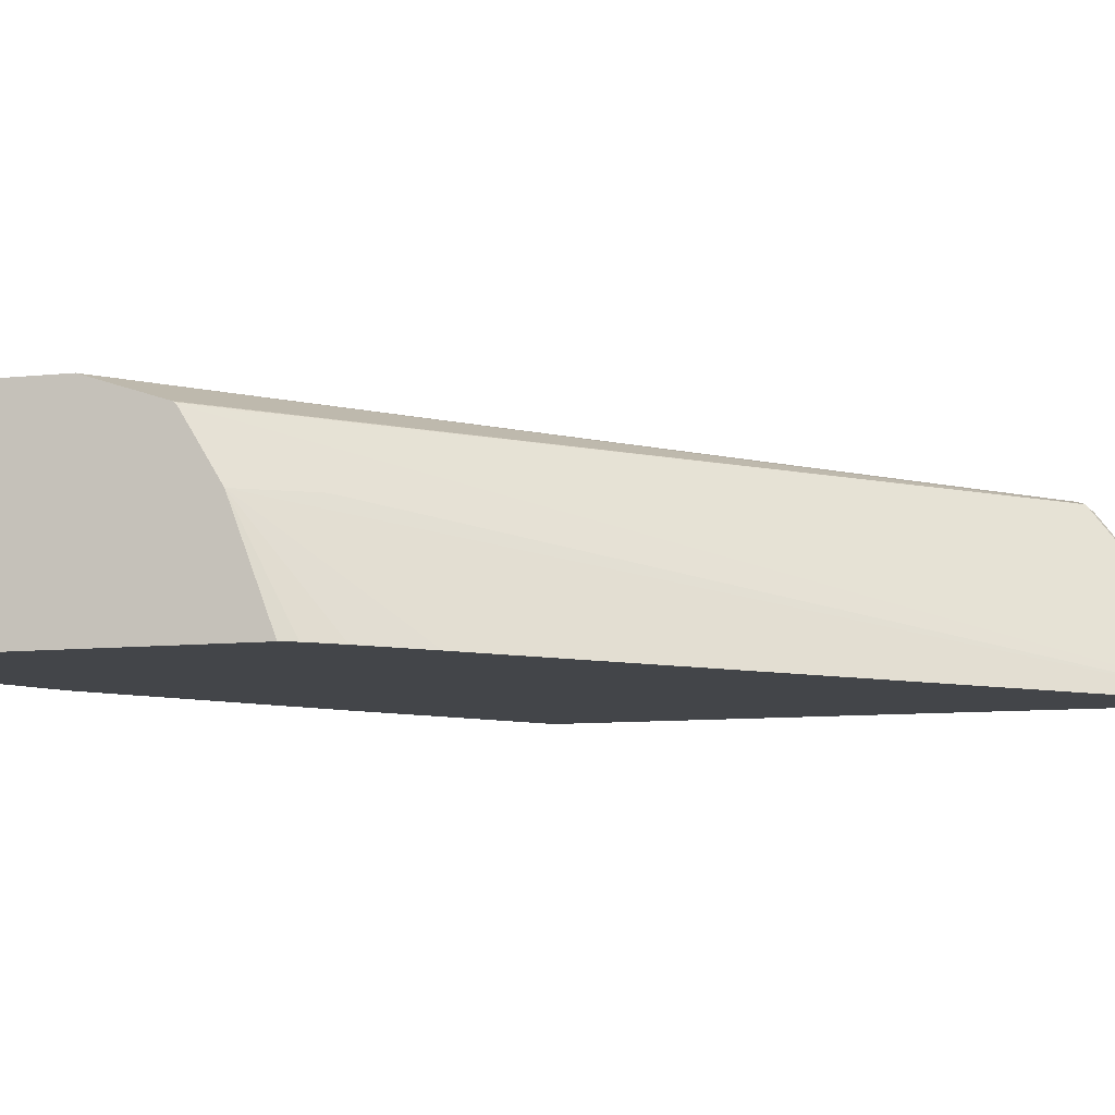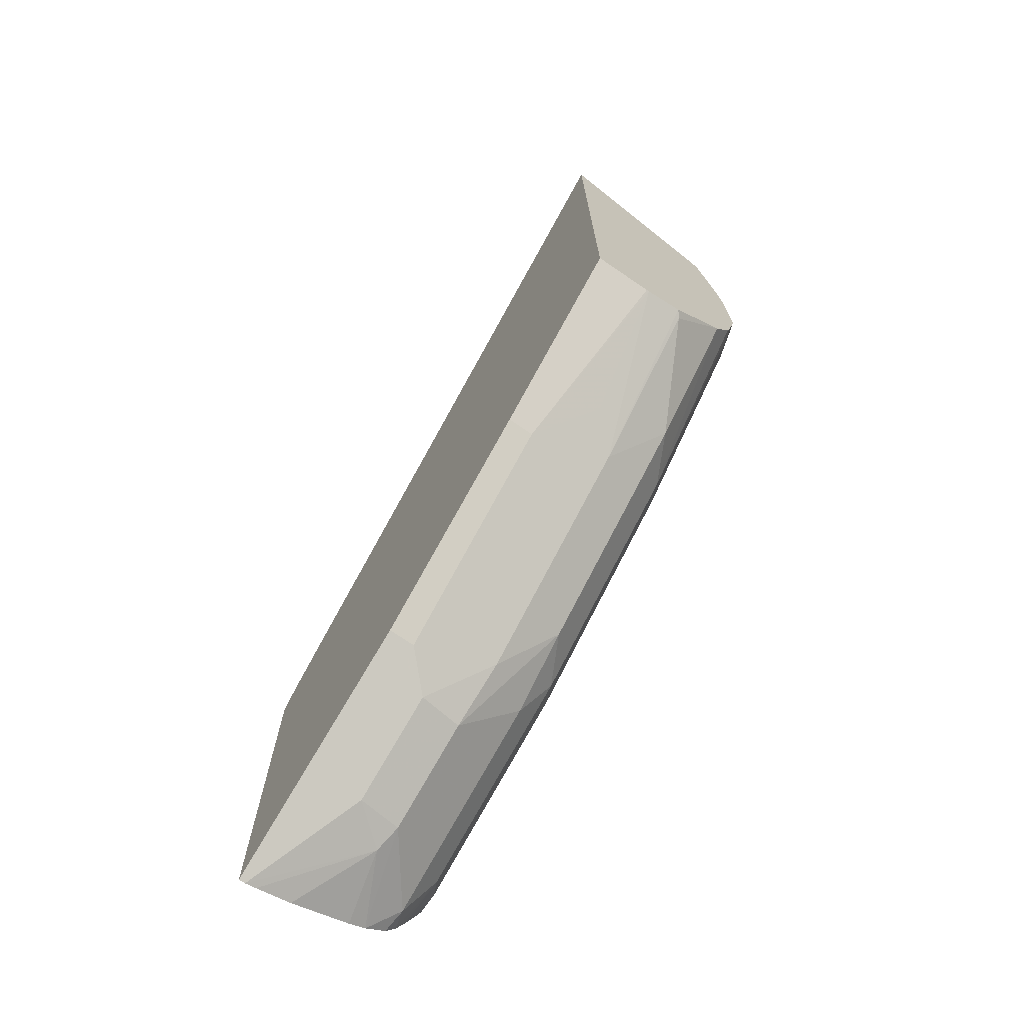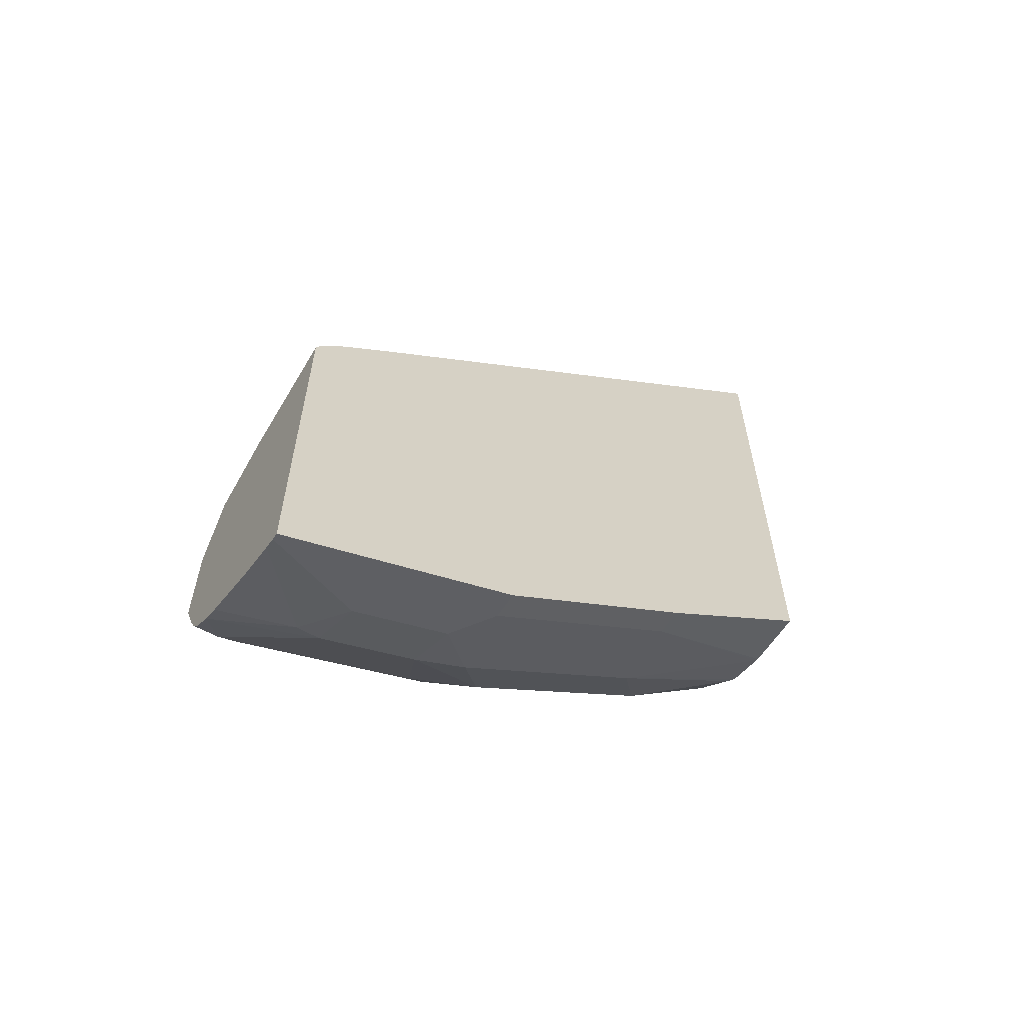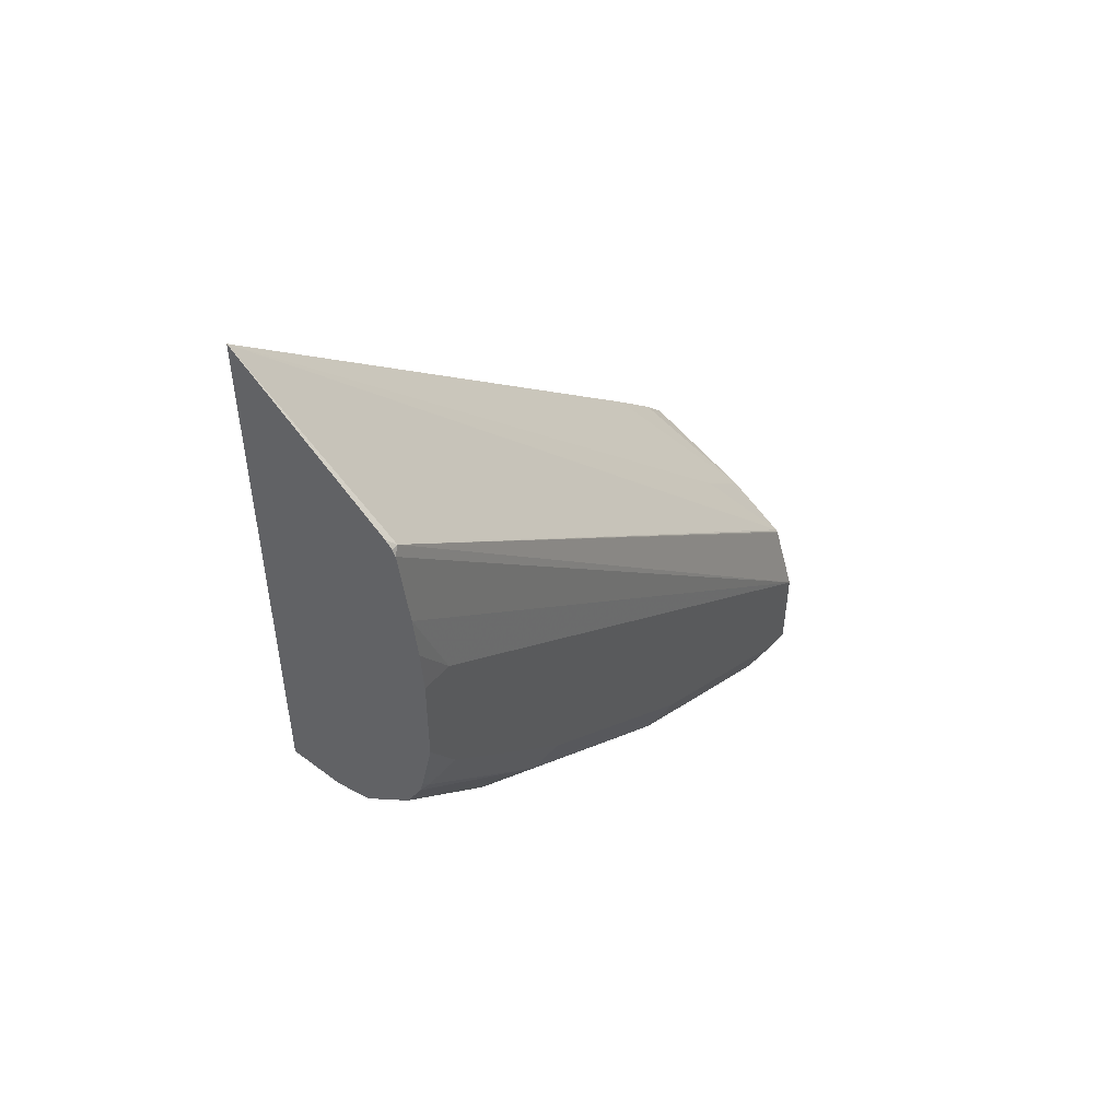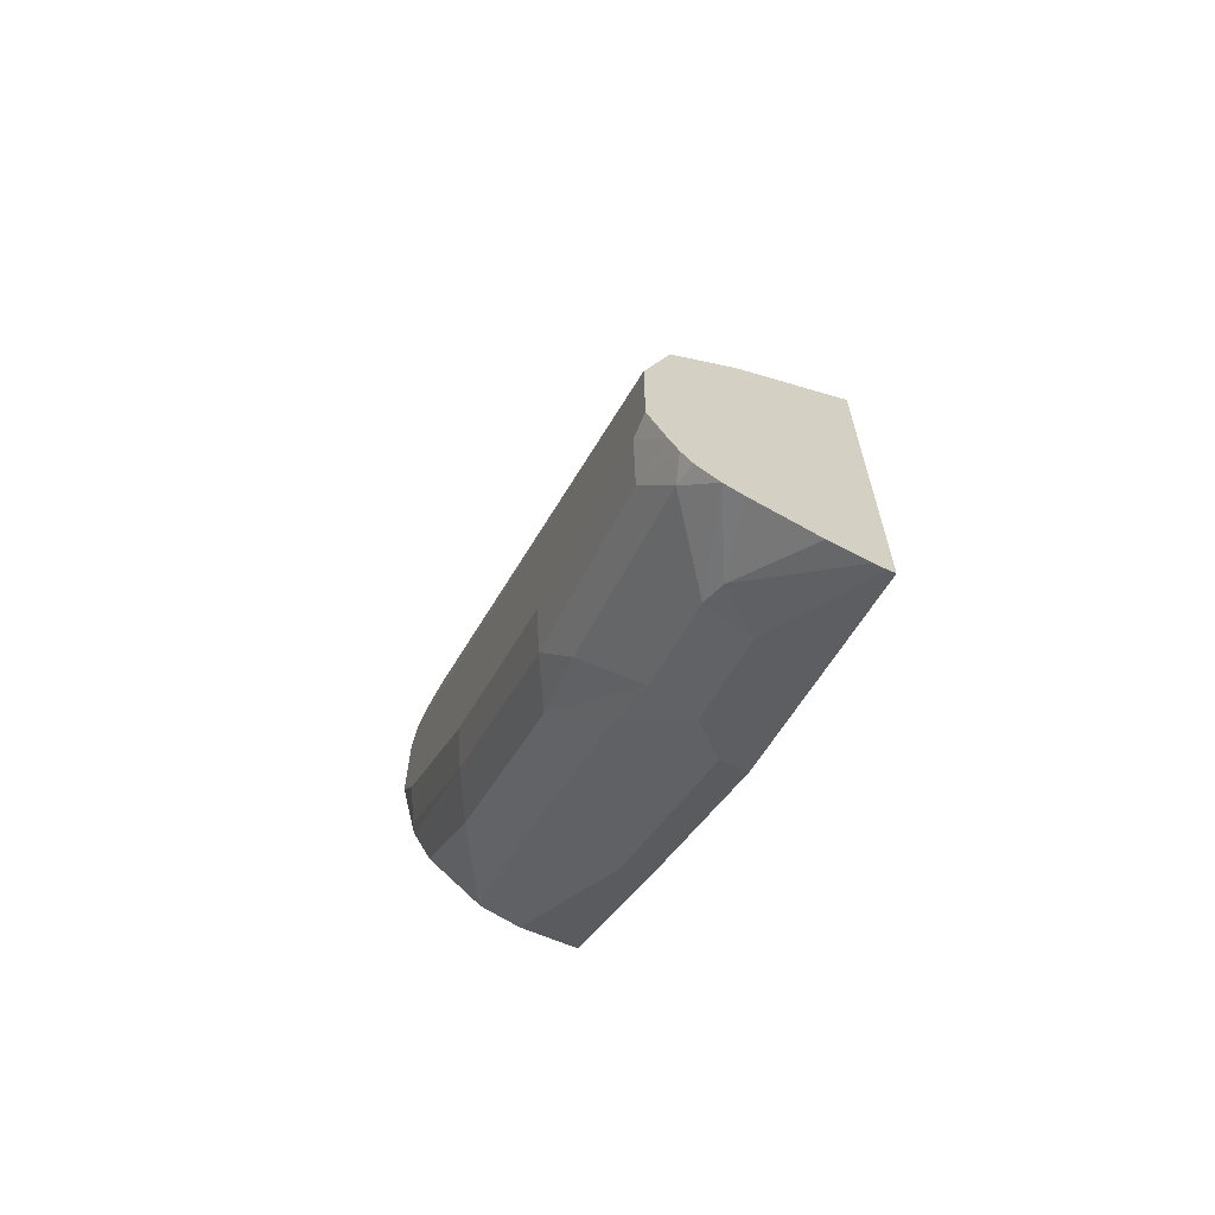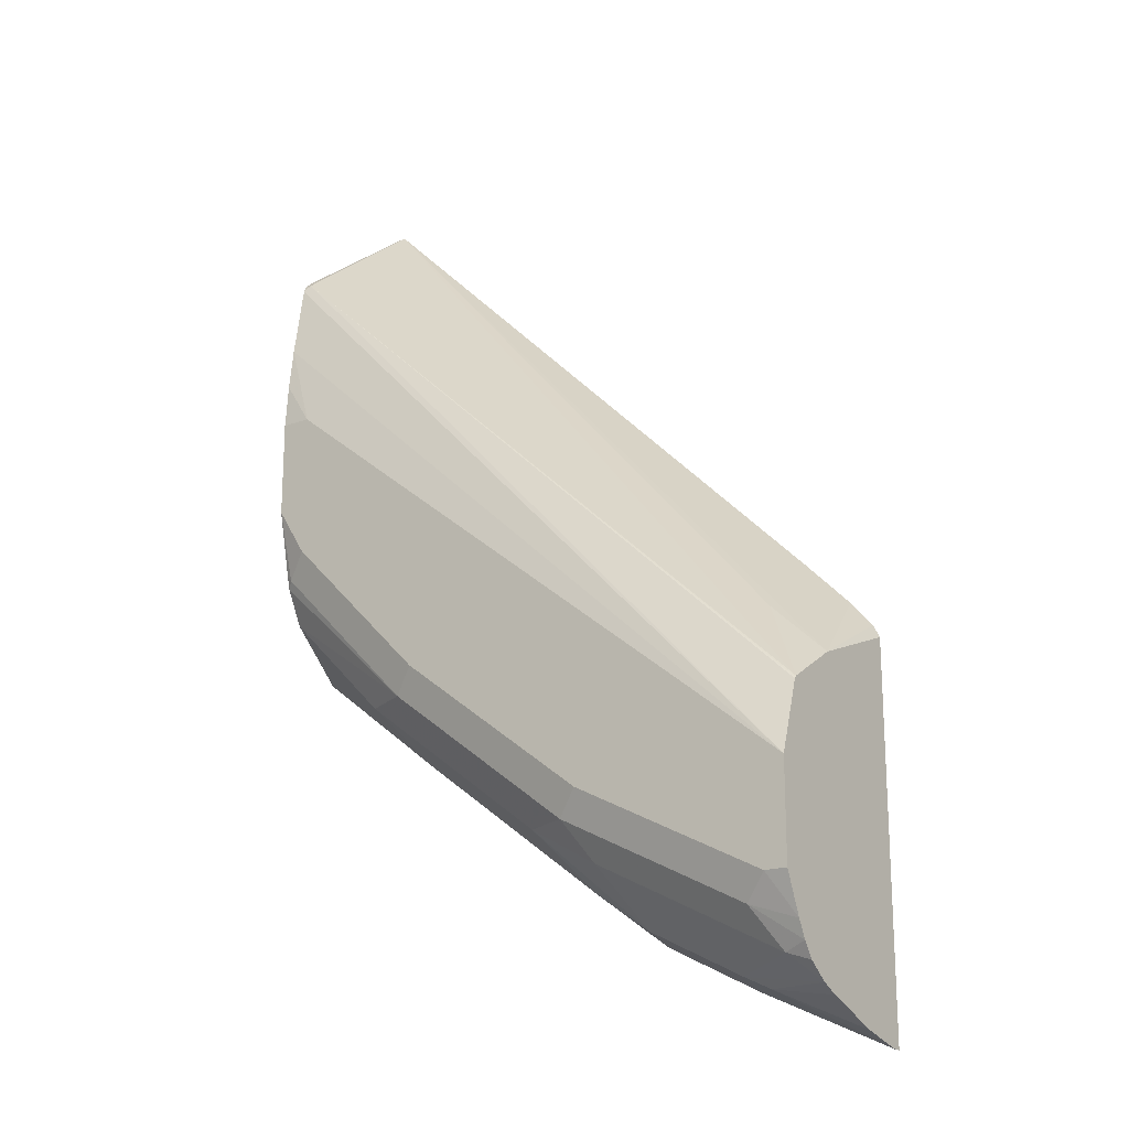
<metadata>
{"format":"obj","ext":"obj","renderer":"f3d","projection":"perspective","resolution":1024,"background":"white","views":[{"elev":-8.7,"azim":-73.4,"up":"+Y"},{"elev":-72.3,"azim":55.7,"up":"+Z"},{"elev":-61.6,"azim":-33.4,"up":"+Z"},{"elev":51.6,"azim":129.5,"up":"+Z"},{"elev":-66.6,"azim":-112.9,"up":"+Z"},{"elev":-18.6,"azim":-144.7,"up":"+Z"}]}
</metadata>
<code>
v 0.6698 -0.03952 -0.7131
v 0.5999 -0.03952 -0.7692
v 0.6698 -0.01444 -0.7131
v 0.6698 -0.03952 -0.4636
v 0.5999 -0.02822 -0.7692
v 0.5152 -0.03952 -0.8327
v 0.6698 -0.01334 -0.7129
v 0.4475 -0.03952 -0.6803
v 0.6698 0.02887 -0.5159
v 0.6669 0.03175 -0.5187
v 0.4135 0.0311 -0.7509
v 0.4376 0.007053 -0.7128
v 0.4135 0.005618 -0.7354
v 0.621 -0.007051 -0.7481
v 0.5152 -0.02822 -0.8327
v 0.5858 -0.01411 -0.7763
v 0.5011 -0.03952 -0.8398
v 0.6069 0.007053 -0.7551
v 0.6698 0.003134 -0.7078
v 0.4263 -0.03952 -0.7015
v 0.6698 0.03175 -0.5187
v 0.6698 0.03319 -0.5216
v 0.4135 0.04234 -0.7833
v 0.4135 0.03208 -0.7523
v 0.4135 0.03175 -0.7516
v 0.4135 -0.03952 -0.7185
v 0.4164 -0.03952 -0.7128
v 0.5011 -0.01411 -0.8398
v 0.4842 -0.03952 -0.8483
v 0.6246 0.02646 -0.7304
v 0.6669 0.00529 -0.7093
v 0.5223 0.007053 -0.8186
v 0.6698 0.02718 -0.6852
v 0.6698 0.03849 -0.5543
v 0.4135 0.04234 -0.8257
v 0.6563 0.04234 -0.5928
v 0.4135 -0.03952 -0.8836
v 0.4587 -0.01411 -0.861
v 0.4976 0.00529 -0.8363
v 0.4164 -0.03952 -0.8822
v 0.4164 -0.03528 -0.8822
v 0.5399 0.02646 -0.7939
v 0.6034 0.03705 -0.7304
v 0.6698 0.03489 -0.6698
v 0.6698 0.0408 -0.5732
v 0.4234 0.04234 -0.8257
v 0.4135 0.03487 -0.8431
v 0.6698 0.04234 -0.5928
v 0.4135 -0.03672 -0.8836
v 0.4446 0.002645 -0.8627
v 0.4552 0.00529 -0.8575
v 0.5081 0.02822 -0.8116
v 0.5187 0.03705 -0.7939
v 0.5928 0.04234 -0.7198
v 0.6669 0.03705 -0.6669
v 0.6698 0.03633 -0.6641
v 0.5081 0.04234 -0.7833
v 0.434 0.03705 -0.8363
v 0.4135 0.03113 -0.8506
v 0.6698 0.04234 -0.6352
v 0.4135 -0.03187 -0.8825
v 0.4135 -0.01636 -0.8783
v 0.4135 0.009929 -0.868
v 0.4135 0.01742 -0.8643
v 0.4234 0.02822 -0.8539
v 0.6563 0.04234 -0.6563
v 0.4135 0.02657 -0.8572
f 28 39 32
f 28 51 39
f 34 45 36
f 28 38 51
f 29 40 41
f 29 41 38
f 33 43 44
f 30 53 43
f 30 43 33
f 30 33 31
f 32 39 42
f 28 29 38
f 30 42 53
f 23 46 35
f 16 32 18
f 23 54 57
f 23 66 54
f 23 60 66
f 23 48 60
f 23 36 48
f 23 34 36
f 22 34 23
f 19 31 33
f 18 42 30
f 18 32 42
f 18 31 19
f 18 30 31
f 17 29 28
f 35 46 47
f 23 57 46
f 36 45 48
f 58 65 59
f 37 41 40
f 64 67 65
f 59 65 67
f 55 60 56
f 55 66 60
f 52 58 53
f 52 65 58
f 51 64 65
f 50 64 51
f 50 63 64
f 50 62 63
f 50 61 62
f 49 61 50
f 47 58 59
f 46 58 47
f 46 53 58
f 46 57 53
f 44 55 56
f 43 55 44
f 43 66 55
f 43 54 66
f 43 57 54
f 43 53 57
f 42 52 53
f 41 49 50
f 39 52 42
f 39 65 52
f 39 51 65
f 38 50 51
f 38 41 50
f 37 49 41
f 14 16 18
f 16 28 32
f 13 26 27
f 4 9 10
f 3 5 7
f 2 15 5
f 2 6 15
f 1 6 2
f 1 17 6
f 1 29 17
f 1 40 29
f 1 37 40
f 1 26 37
f 1 27 26
f 1 20 27
f 1 4 8
f 1 9 4
f 1 21 9
f 1 22 21
f 1 34 22
f 1 45 34
f 1 48 45
f 1 60 48
f 1 56 60
f 1 44 56
f 1 33 44
f 1 19 33
f 1 7 19
f 1 3 7
f 1 5 3
f 1 2 5
f 13 27 20
f 4 10 11
f 4 11 12
f 1 8 20
f 4 13 8
f 4 12 13
f 11 26 13
f 11 37 26
f 11 49 37
f 11 61 49
f 11 62 61
f 11 63 62
f 11 64 63
f 11 67 64
f 11 59 67
f 11 47 59
f 11 35 47
f 11 23 35
f 11 24 23
f 11 25 24
f 11 13 12
f 10 24 25
f 10 25 11
f 5 15 28
f 5 28 16
f 5 16 14
f 6 17 28
f 6 28 15
f 7 14 18
f 5 14 7
f 8 13 20
f 9 21 10
f 10 21 22
f 10 22 23
f 10 23 24
f 7 18 19

</code>
